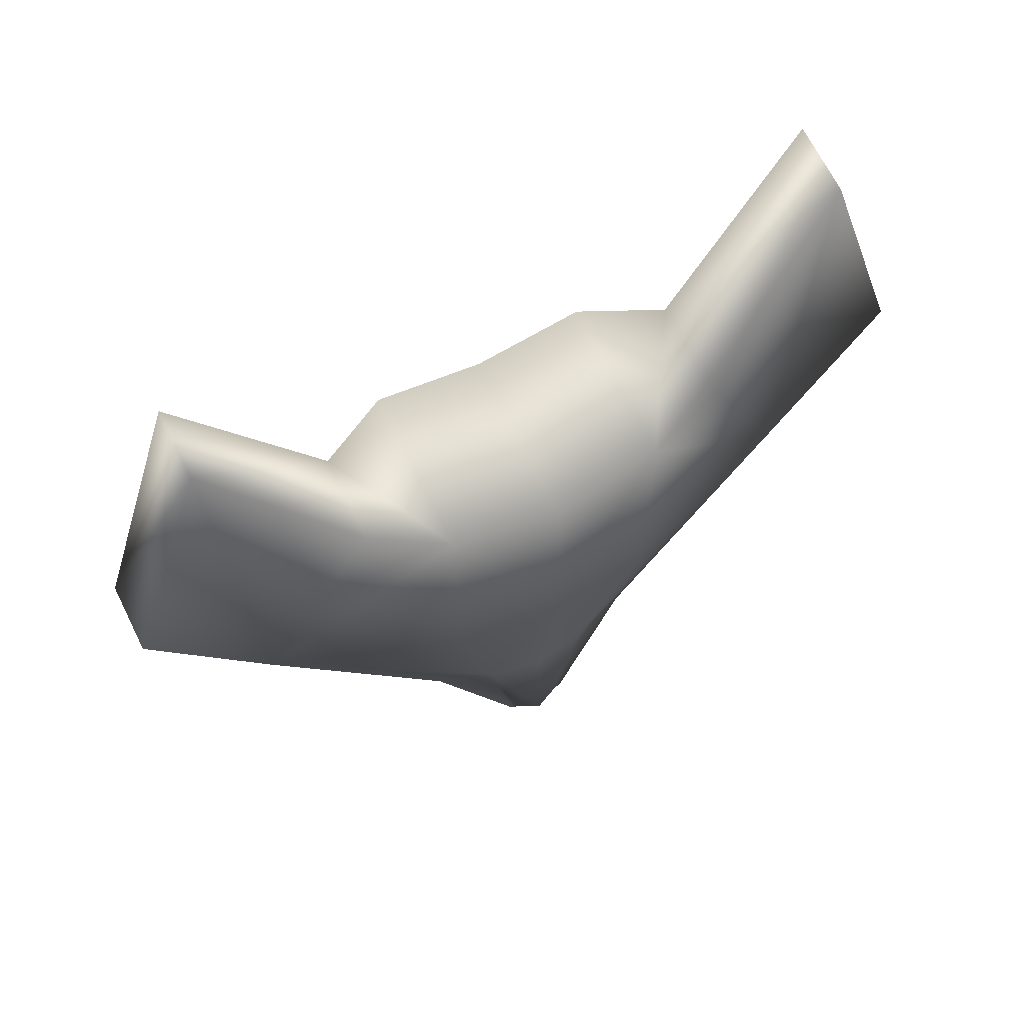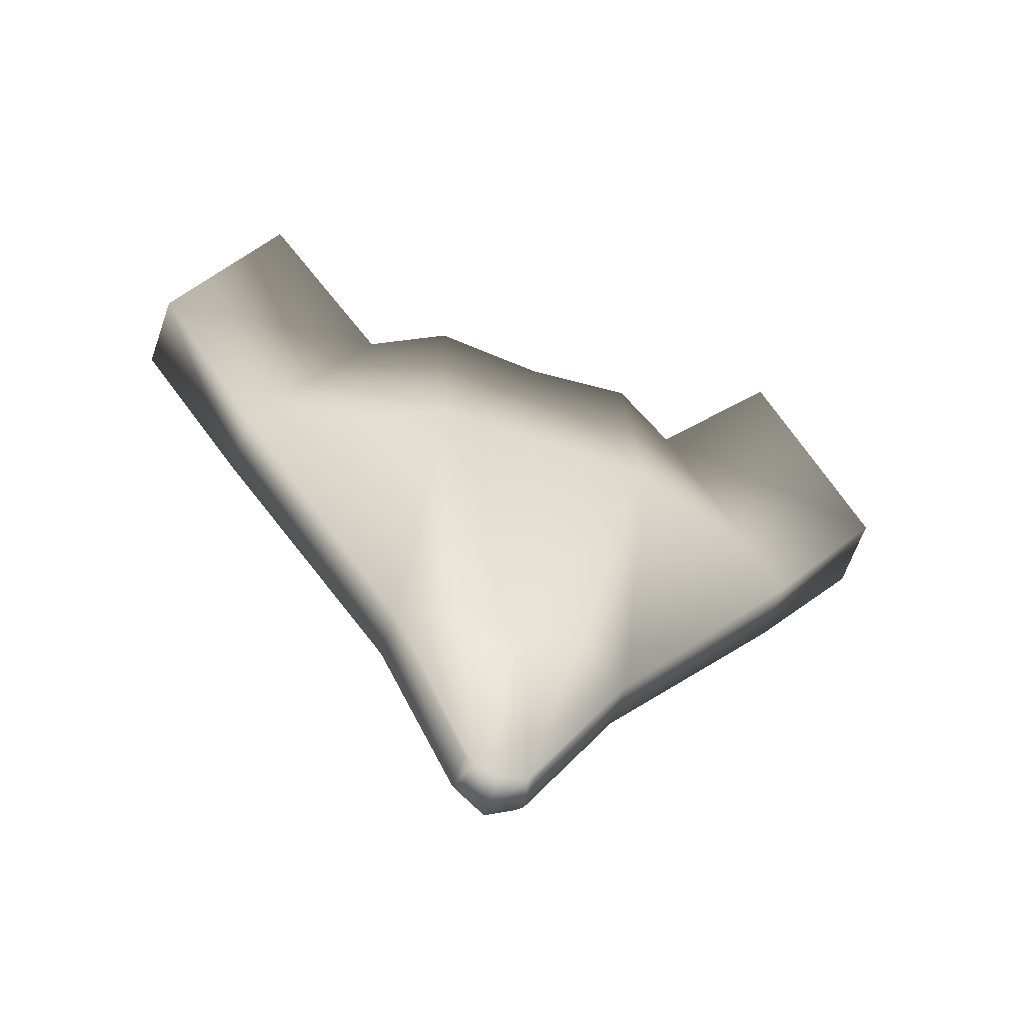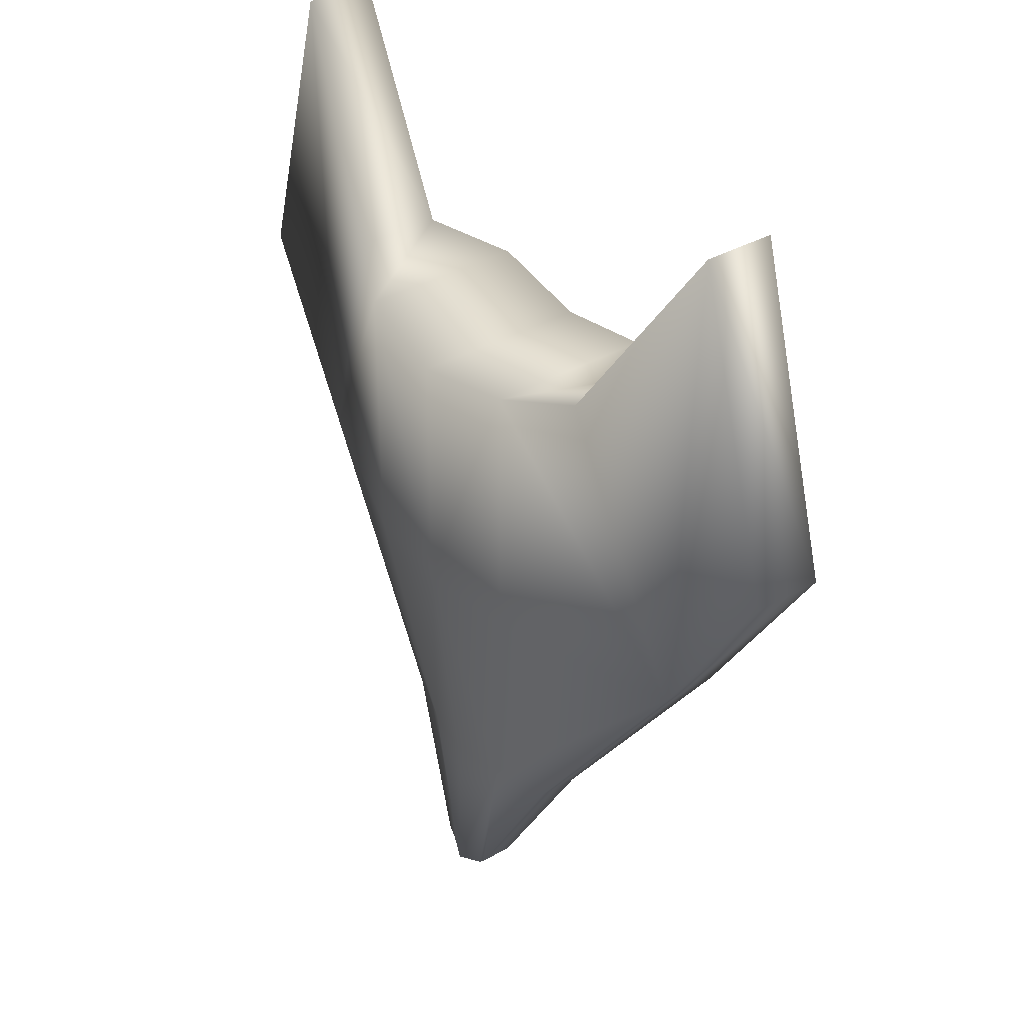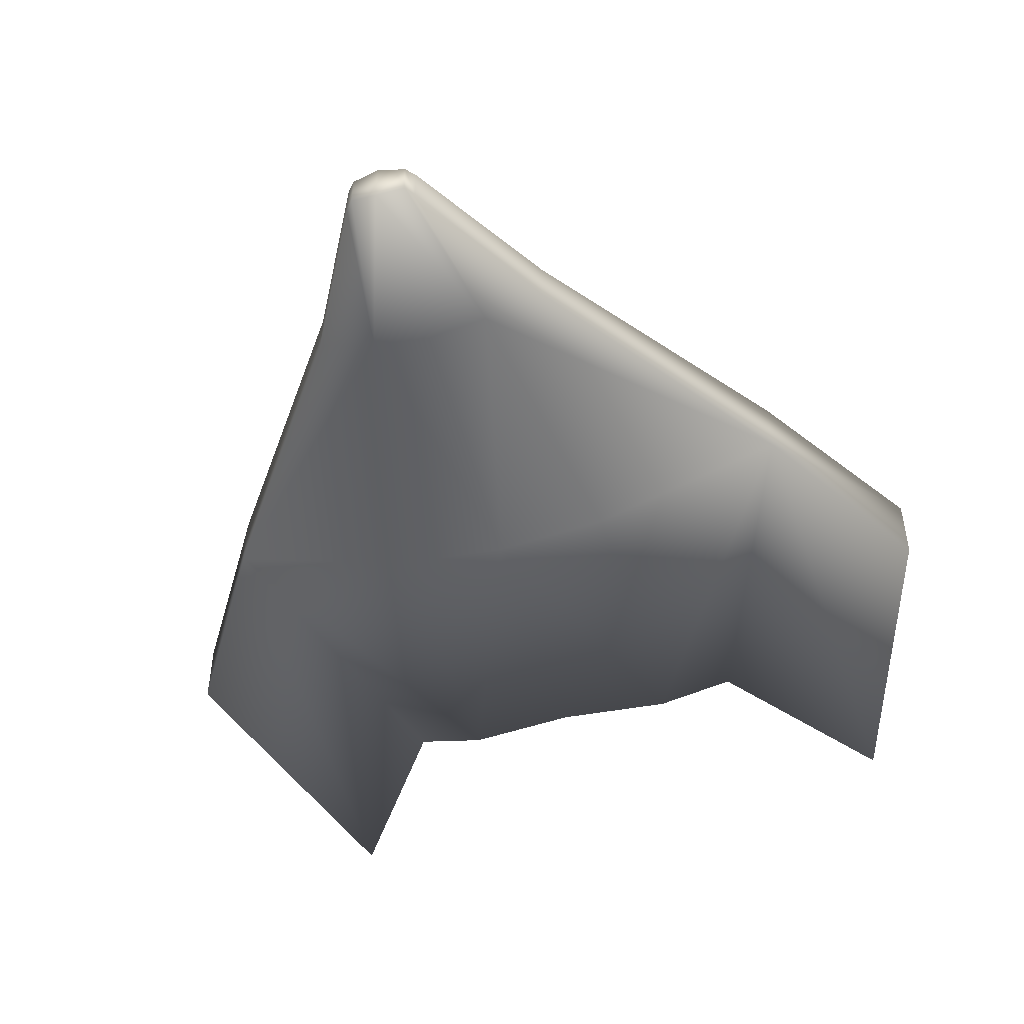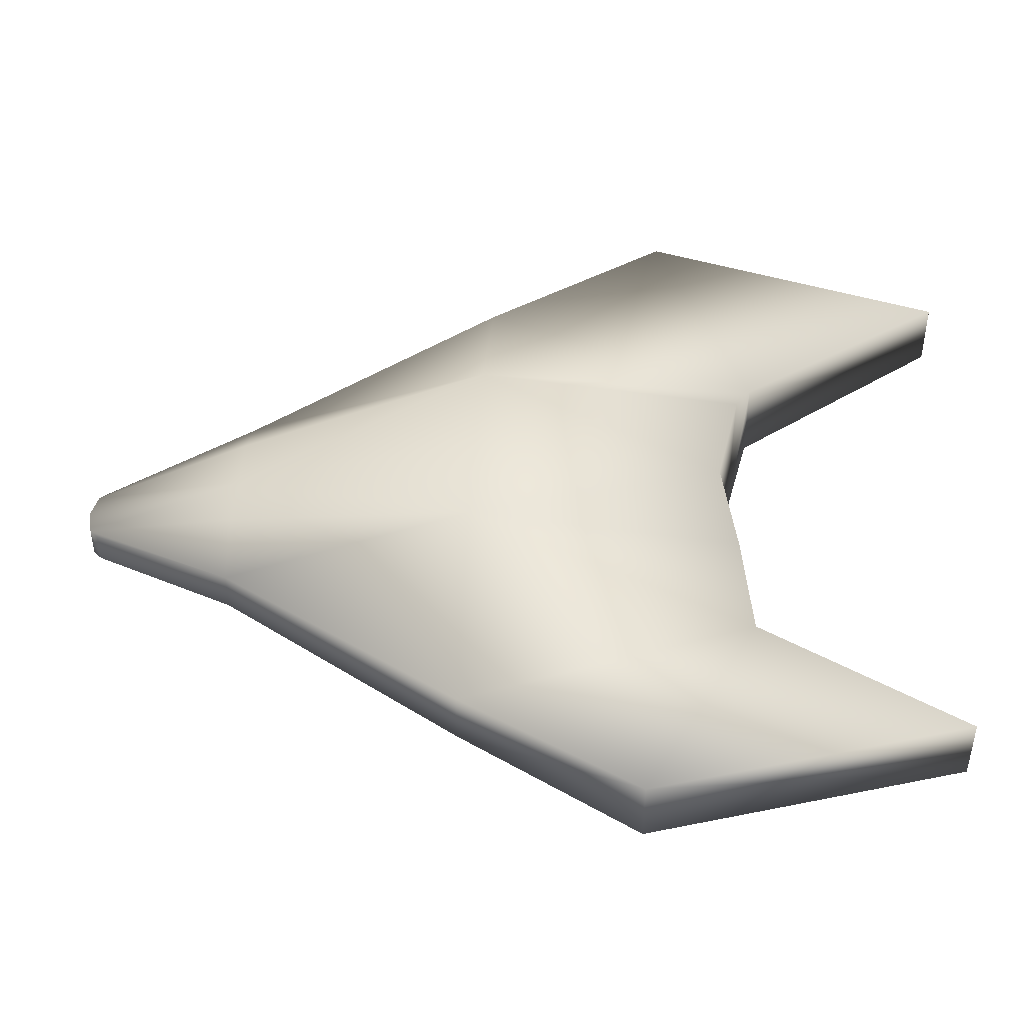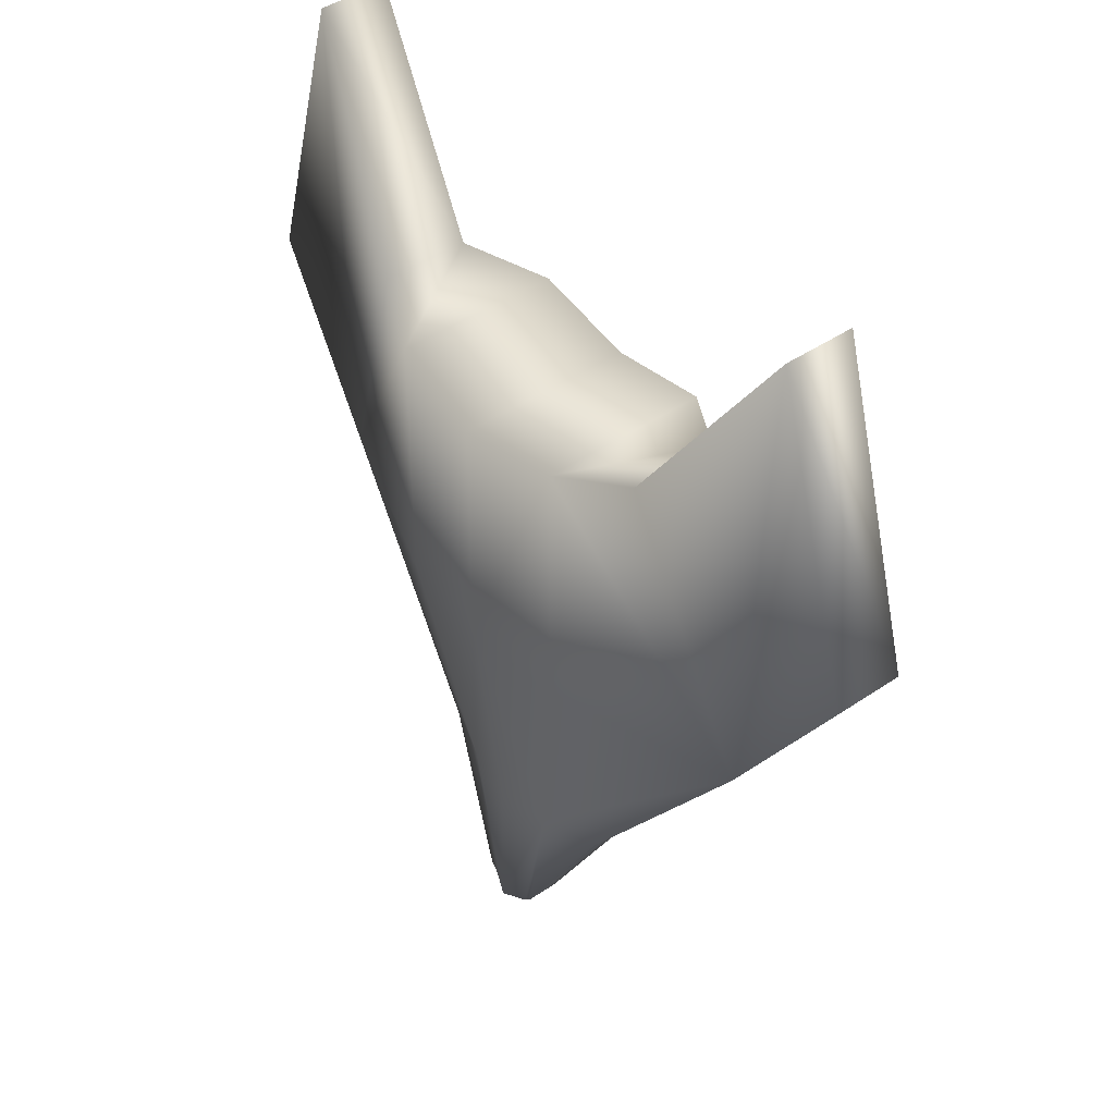
<metadata>
{"format":"obj","ext":"obj","renderer":"f3d","projection":"perspective","resolution":1024,"background":"white","views":[{"elev":67.8,"azim":-26.4,"up":"+Z"},{"elev":-64.1,"azim":160.7,"up":"+Z"},{"elev":37.2,"azim":53.9,"up":"+Z"},{"elev":-49.7,"azim":-164.2,"up":"+Y"},{"elev":44.9,"azim":-86.7,"up":"+Y"},{"elev":44.9,"azim":51.8,"up":"+Z"}]}
</metadata>
<code>
o cube1
v 0.466 -0.0461 0.1407
v 0.466 0.04563 0.1407
v 0.2848 -0.09327 0.6133
v 0.2848 0.04563 0.6133
v 0.05344 -0.04908 -0.5187
v 0.05344 -0.1021 -0.5187
v 1.806e-16 -0.04908 -0.5424
v 1.806e-16 -0.1187 -0.5424
v 4.646e-17 0.1165 0.5525
v 4.646e-17 -0.164 0.5525
v 9.689e-17 0.164 0.1407
v 9.689e-17 -0.164 0.1407
v 0.6476 -0.03873 0.4398
v 0.6476 0.07144 0.4398
v 0.4966 0.07144 0.9458
v 0.4966 -0.03873 0.9458
v 0.04083 -0.1021 -0.5329
v 0.04083 -0.04908 -0.5329
v 0.1696 0.1165 0.5829
v 0.1696 -0.1474 0.5829
v 0.1696 0.164 0.1407
v 0.1696 -0.1474 0.1407
v 0.09131 0.04578 -0.2707
v 0.09131 -0.1001 -0.2707
v 1.473e-16 0.04578 -0.2707
v 1.473e-16 -0.1167 -0.2707
v 0.1826 -0.06934 -0.2707
v 0.1826 -0.001722 -0.2707
v -0.466 -0.0461 0.1407
v -0.466 0.04563 0.1407
v -0.2848 -0.09327 0.6133
v -0.2848 0.04563 0.6133
v -0.05344 -0.04908 -0.5187
v -0.05344 -0.1021 -0.5187
v -0.6476 -0.03873 0.4398
v -0.6476 0.07144 0.4398
v -0.4966 0.07144 0.9458
v -0.4966 -0.03873 0.9458
v -0.04083 -0.1021 -0.5329
v -0.04083 -0.04908 -0.5329
v -0.1696 0.1165 0.5829
v -0.1696 -0.1474 0.5829
v -0.1696 0.164 0.1407
v -0.1696 -0.1474 0.1407
v -0.09131 0.04578 -0.2707
v -0.09131 -0.1001 -0.2707
v -0.1826 -0.06934 -0.2707
v -0.1826 -0.001722 -0.2707
g cube1_cube1_auv2
f 1 14 13
f 1 16 3
f 1 28 2
f 2 14 1
f 2 21 4
f 2 28 21
f 3 16 4
f 3 20 1
f 4 14 2
f 4 15 14
f 4 16 15
f 4 20 3
f 4 21 19
f 5 28 6
f 6 18 5
f 6 24 17
f 6 27 24
f 6 28 27
f 7 18 8
f 7 25 18
f 7 40 25
f 8 18 17
f 8 40 7
f 8 46 39
f 9 20 19
f 9 21 11
f 9 42 10
f 9 43 41
f 10 20 9
f 10 42 12
f 11 43 9
f 12 20 10
f 12 22 20
f 12 24 22
f 12 26 24
f 12 46 26
f 13 16 1
f 14 16 13
f 15 16 14
f 17 18 6
f 17 24 8
f 18 25 23
f 18 28 5
f 19 20 4
f 19 21 9
f 20 22 1
f 21 25 11
f 21 28 23
f 22 24 1
f 23 25 21
f 23 28 18
f 24 26 8
f 24 27 1
f 25 43 11
f 25 45 43
f 26 46 8
f 27 28 1
f 29 36 30
f 29 38 35
f 29 42 31
f 29 44 42
f 29 46 44
f 29 47 46
f 29 48 47
f 30 36 32
f 30 48 29
f 31 38 29
f 31 42 32
f 32 38 31
f 32 42 41
f 32 43 30
f 33 40 34
f 33 48 40
f 34 40 39
f 34 48 33
f 35 36 29
f 35 38 36
f 36 37 32
f 36 38 37
f 37 38 32
f 39 40 8
f 39 46 34
f 40 45 25
f 40 48 45
f 41 42 9
f 41 43 32
f 42 44 12
f 43 48 30
f 44 46 12
f 45 48 43
f 46 47 34
f 47 48 34

</code>
